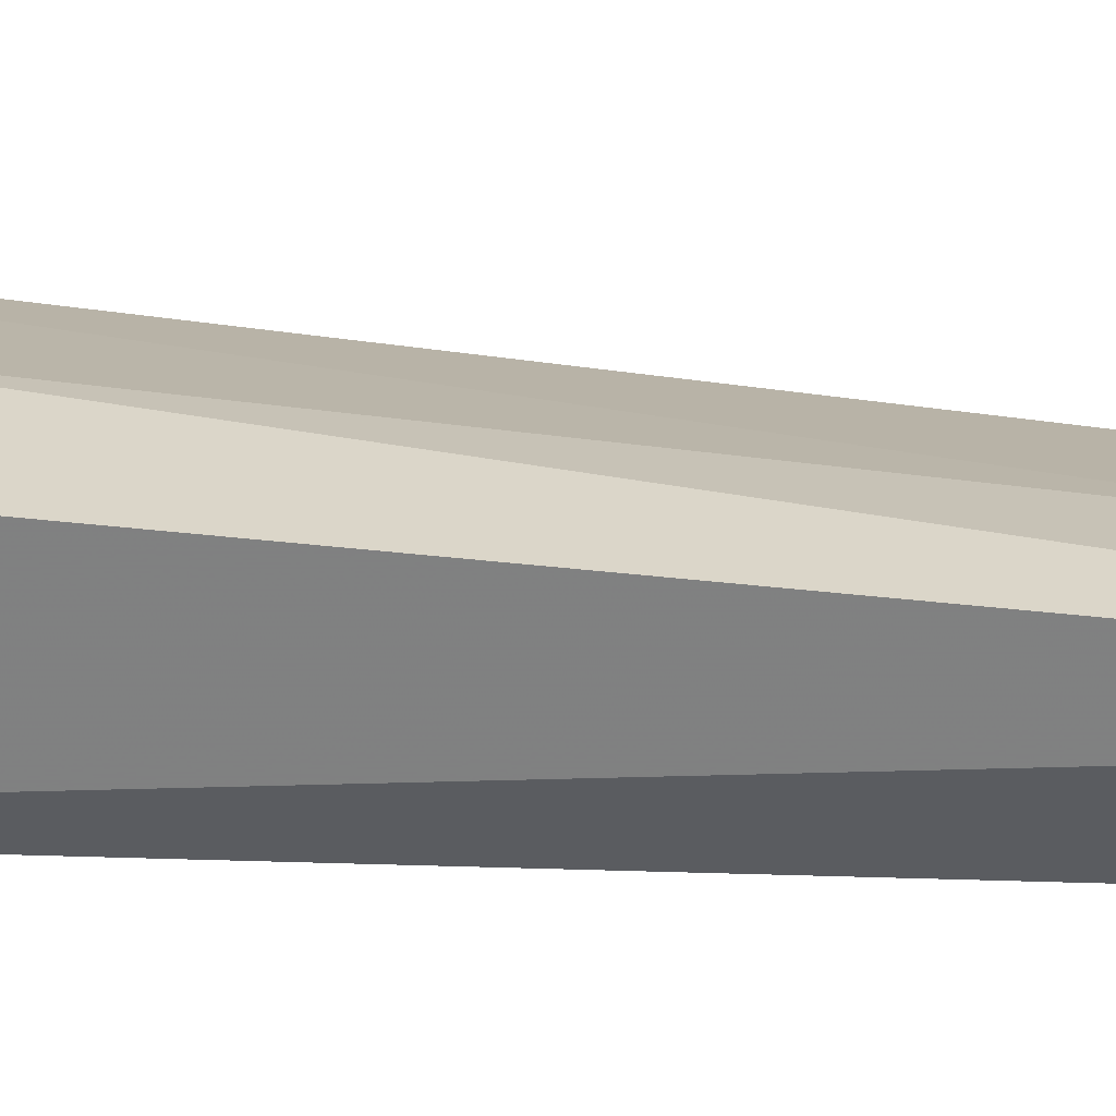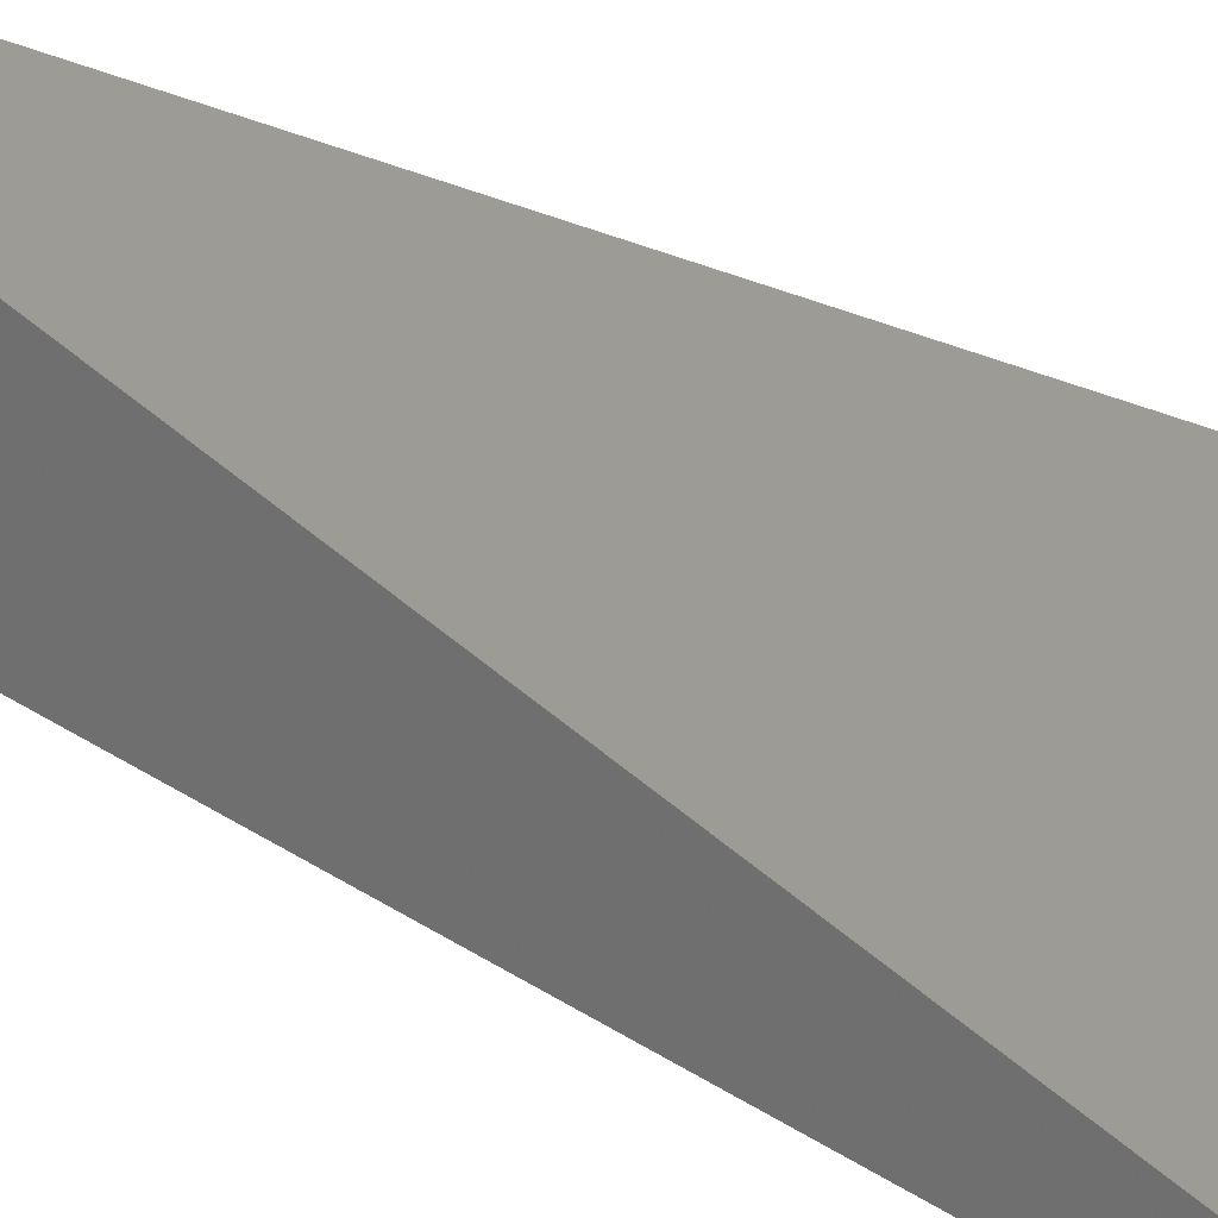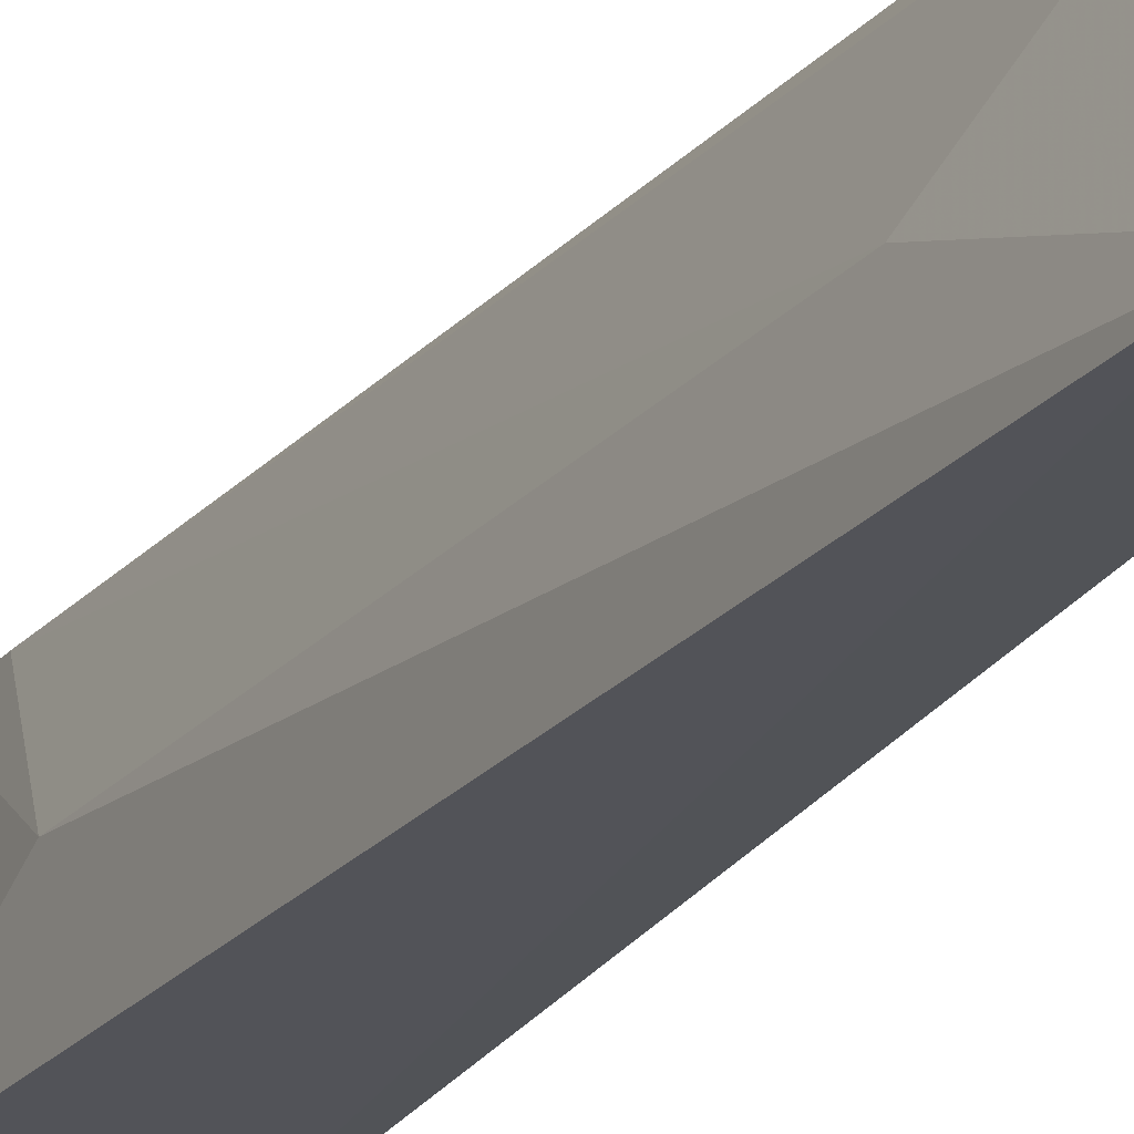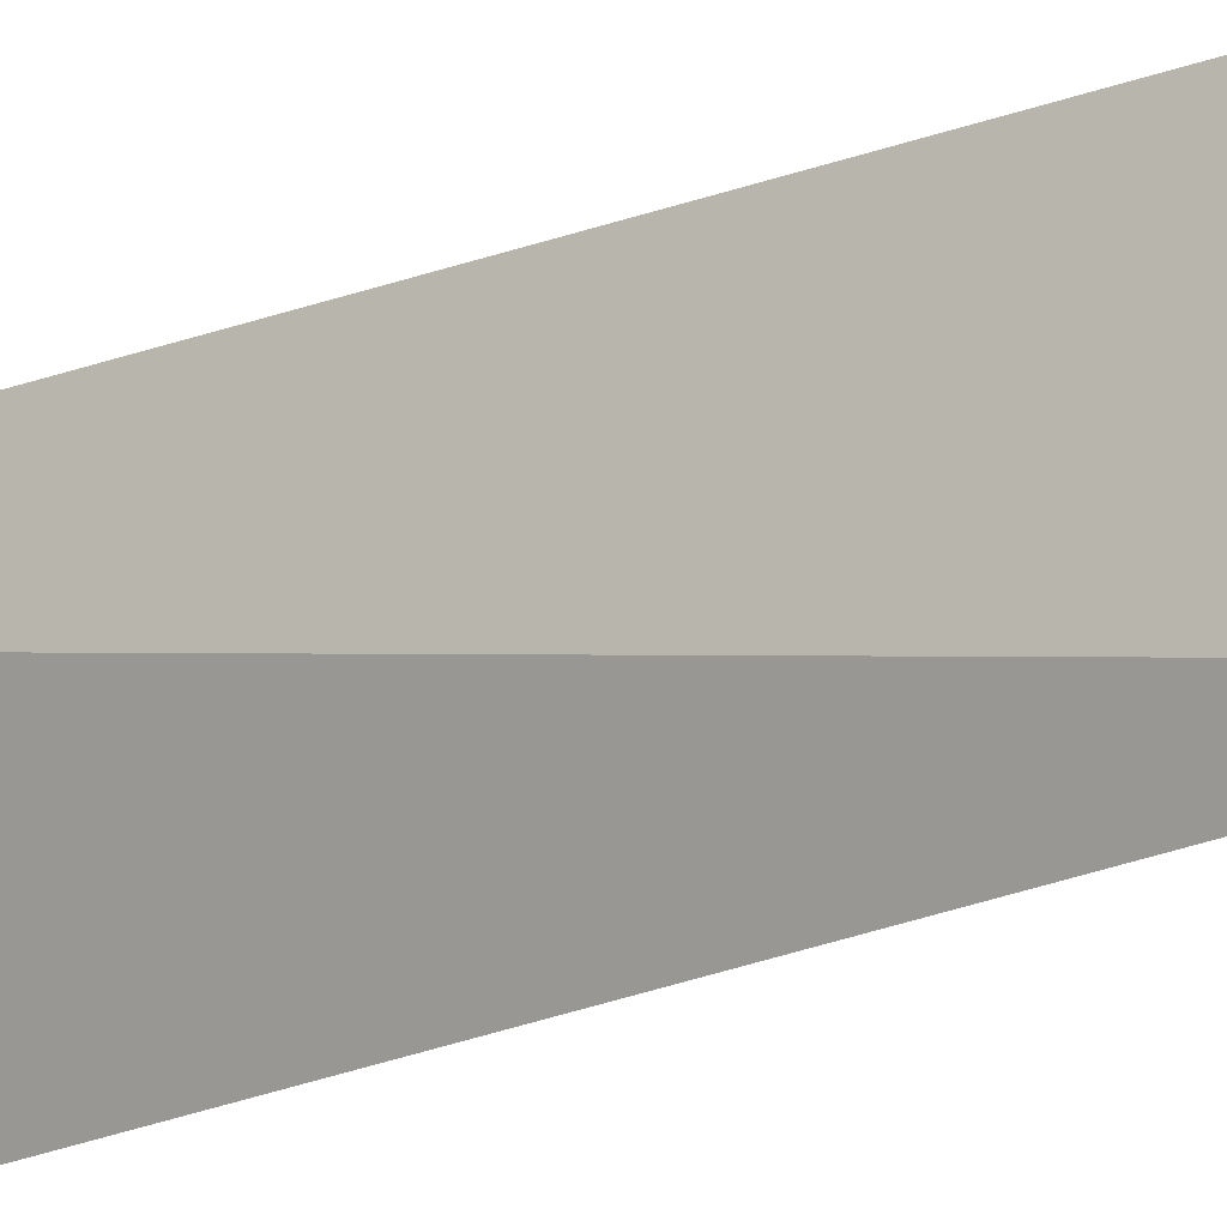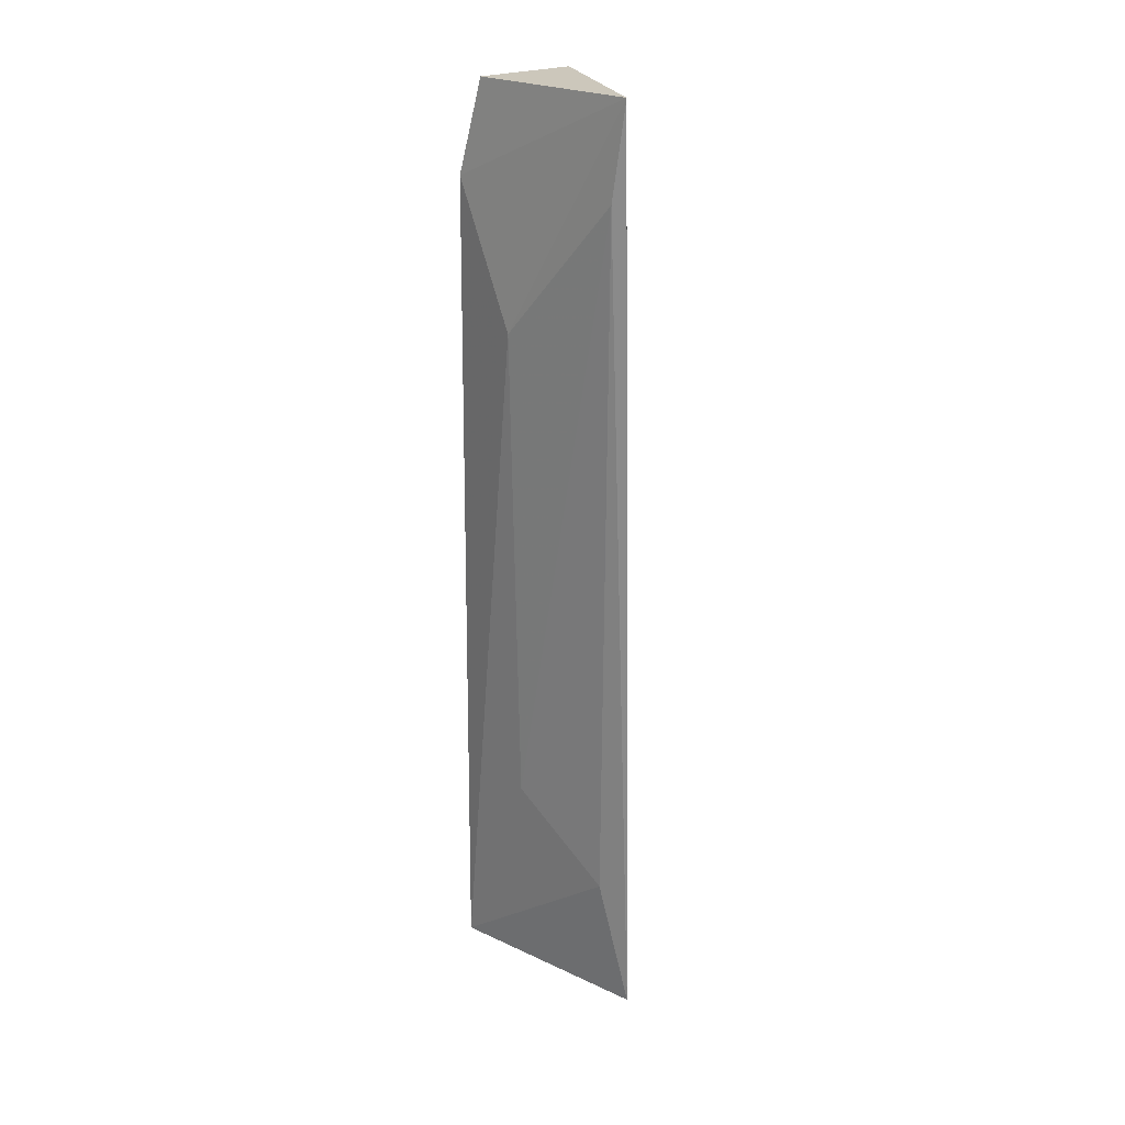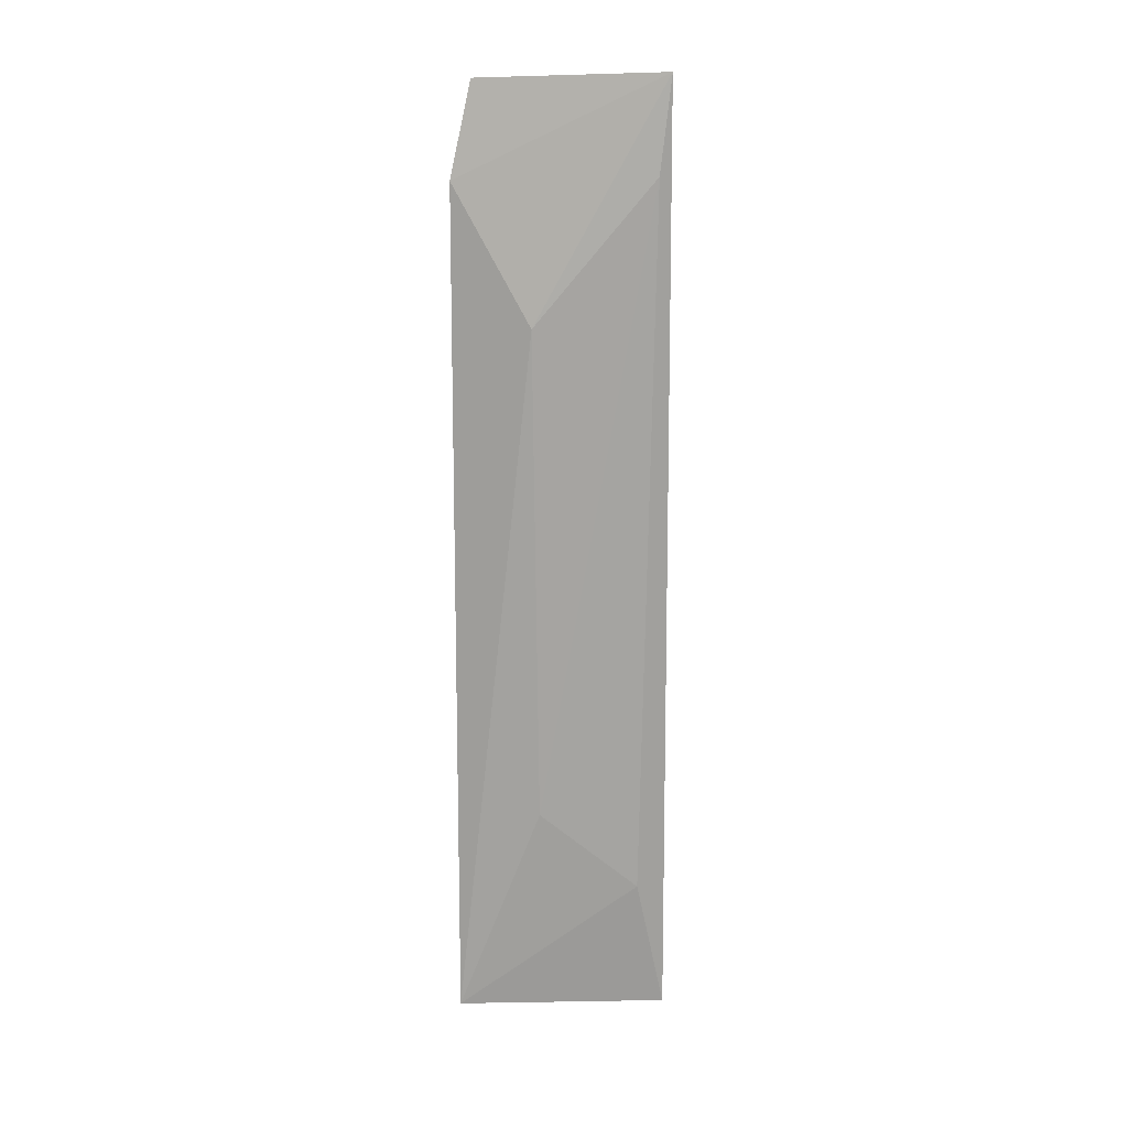
<metadata>
{"format":"obj","ext":"obj","renderer":"f3d","projection":"perspective","resolution":1024,"background":"white","views":[{"elev":-54.2,"azim":-97.0,"up":"+Z"},{"elev":21.6,"azim":136.1,"up":"+Z"},{"elev":-20.1,"azim":-26.6,"up":"+Z"},{"elev":17.0,"azim":42.9,"up":"+Z"},{"elev":24.5,"azim":-29.6,"up":"+Y"},{"elev":16.2,"azim":-69.4,"up":"+Y"}]}
</metadata>
<code>
v -0.01478 0.1016 0.08798
v -0.01304 0.002077 0.08786
v -0.008209 0.1005 0.06611
v -0.01501 0.1008 0.08735
v -0.01978 0.02516 0.07603
v -0.01974 0.101 0.06916
v -0.01537 0.01651 0.08554
v -0.02054 0.0771 0.07566
v -0.01323 0.001964 0.07084
v -0.02212 0.002422 0.06754
v -0.01573 0.09183 0.08711
v -0.02135 0.09127 0.06749
f 1 2 3
f 6 1 3
f 9 3 2
f 10 7 5
f 10 2 7
f 10 9 2
f 10 3 9
f 10 5 8
f 11 7 2
f 11 2 1
f 11 1 8
f 11 8 5
f 11 5 7
f 12 8 1
f 12 1 6
f 12 10 8
f 12 6 3
f 12 3 10

</code>
